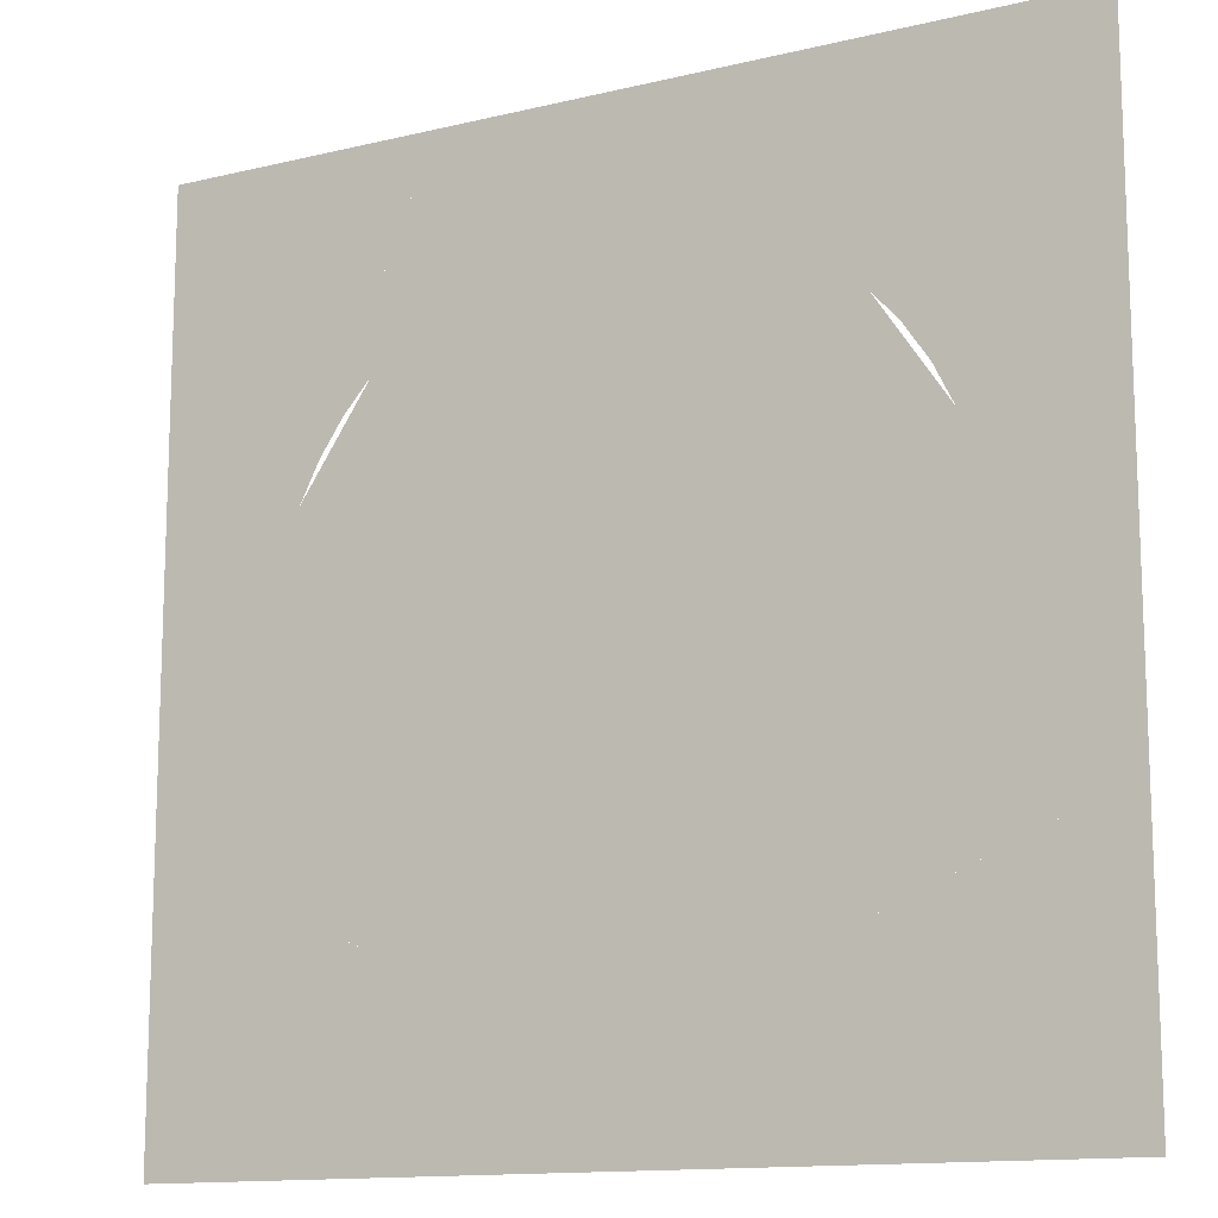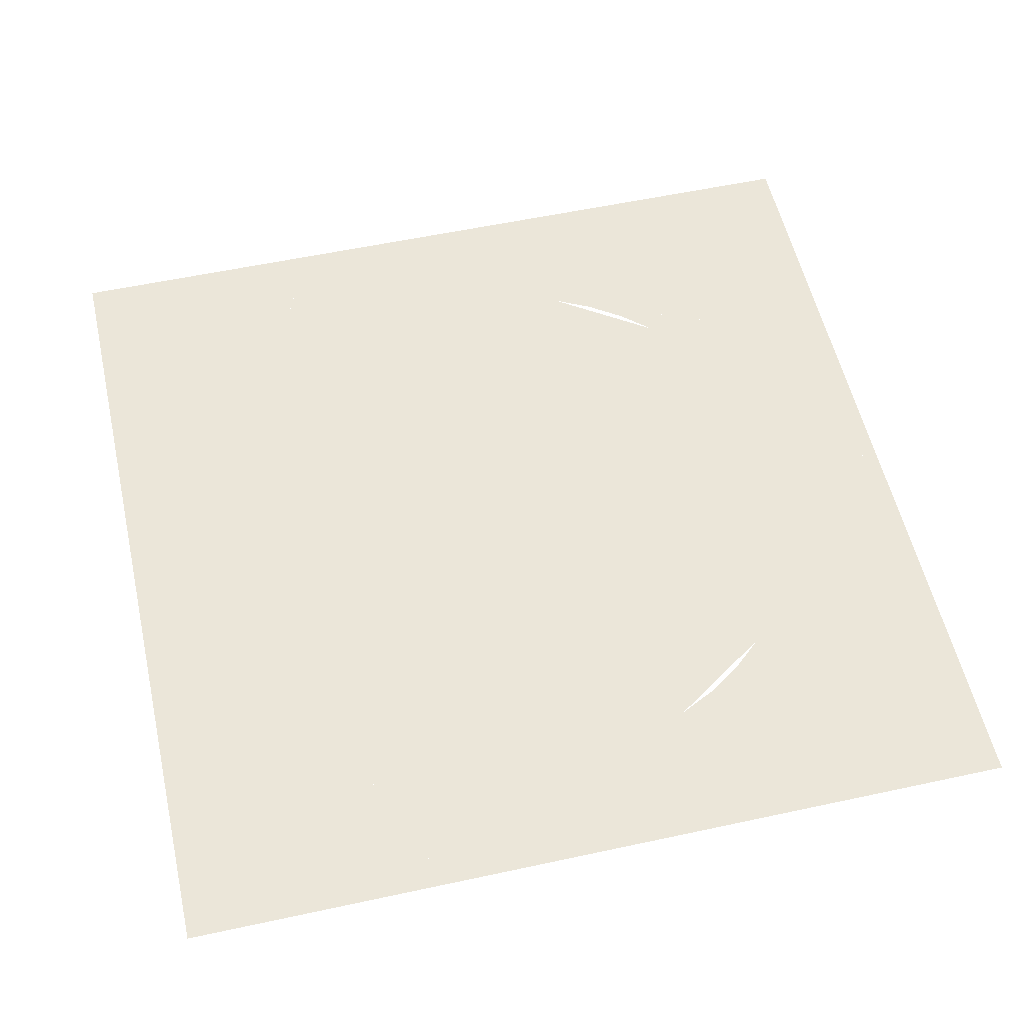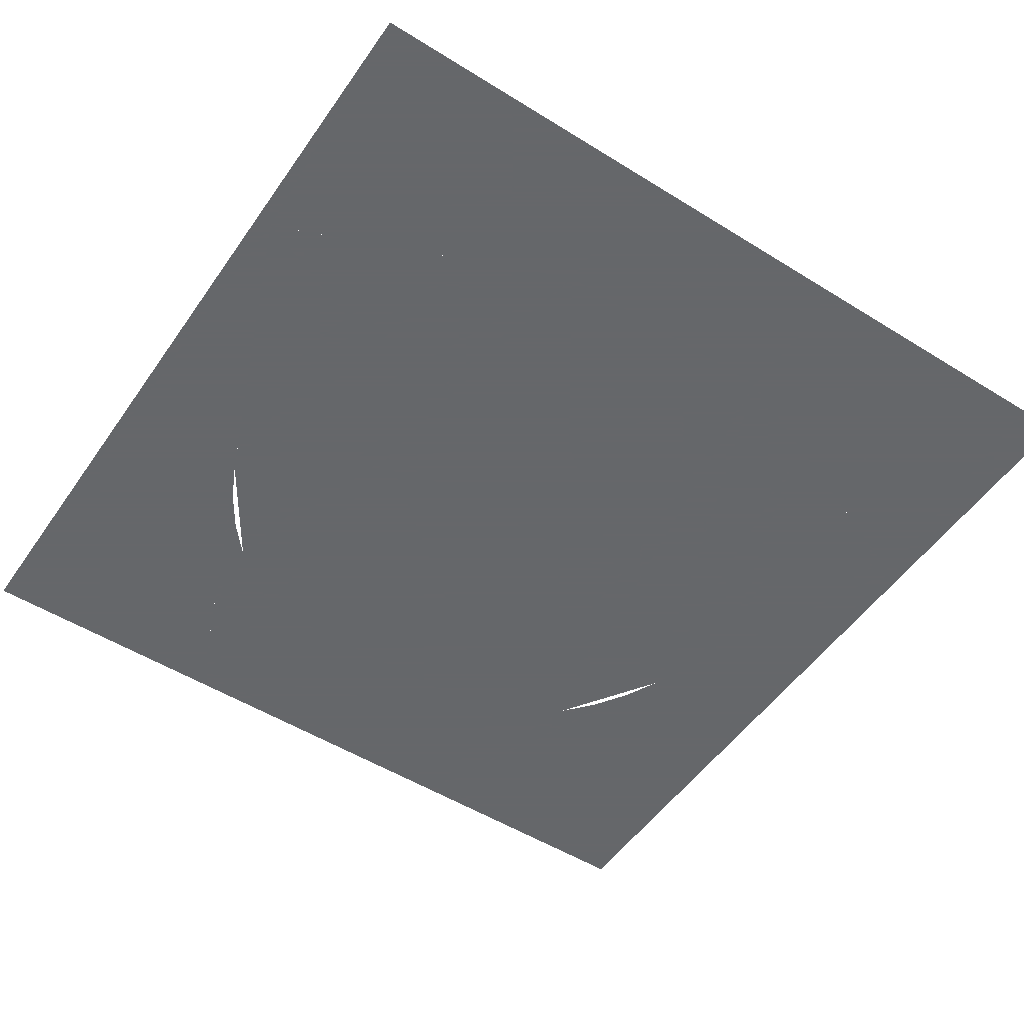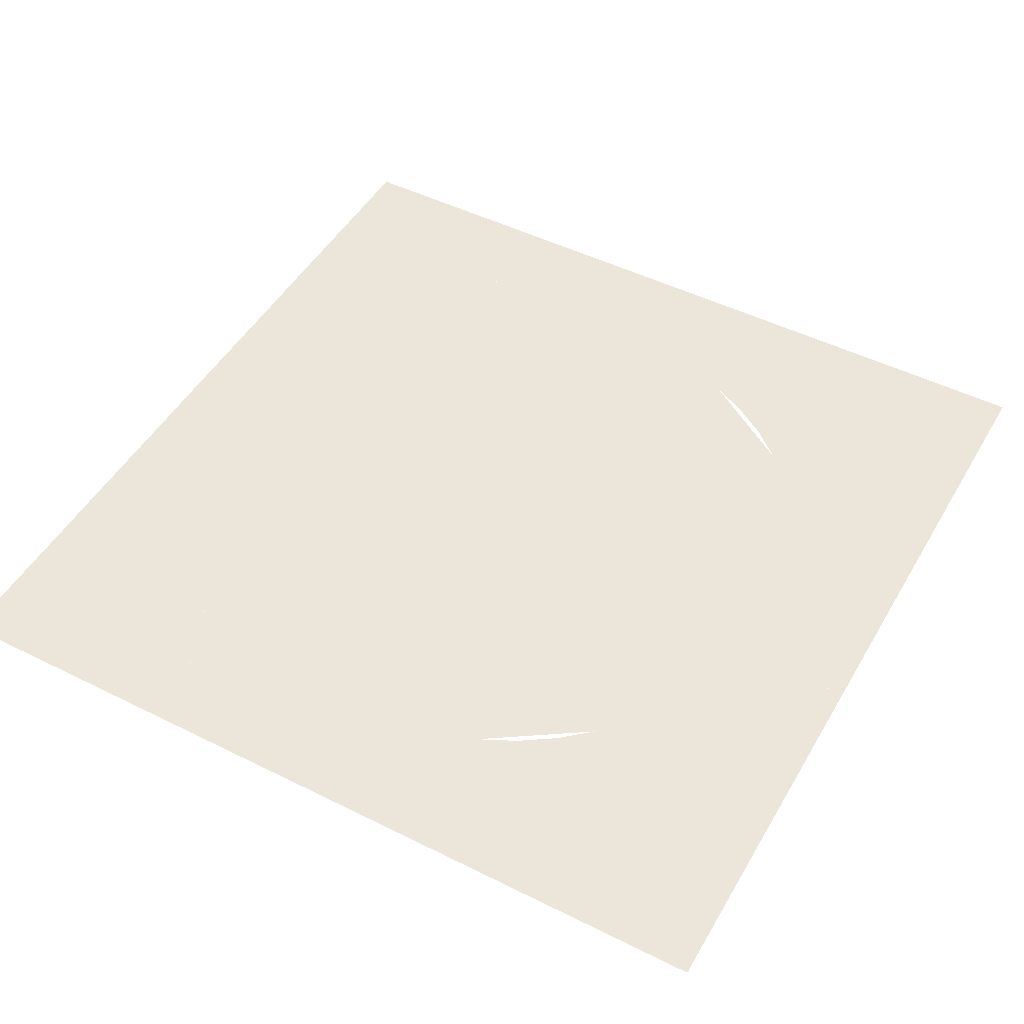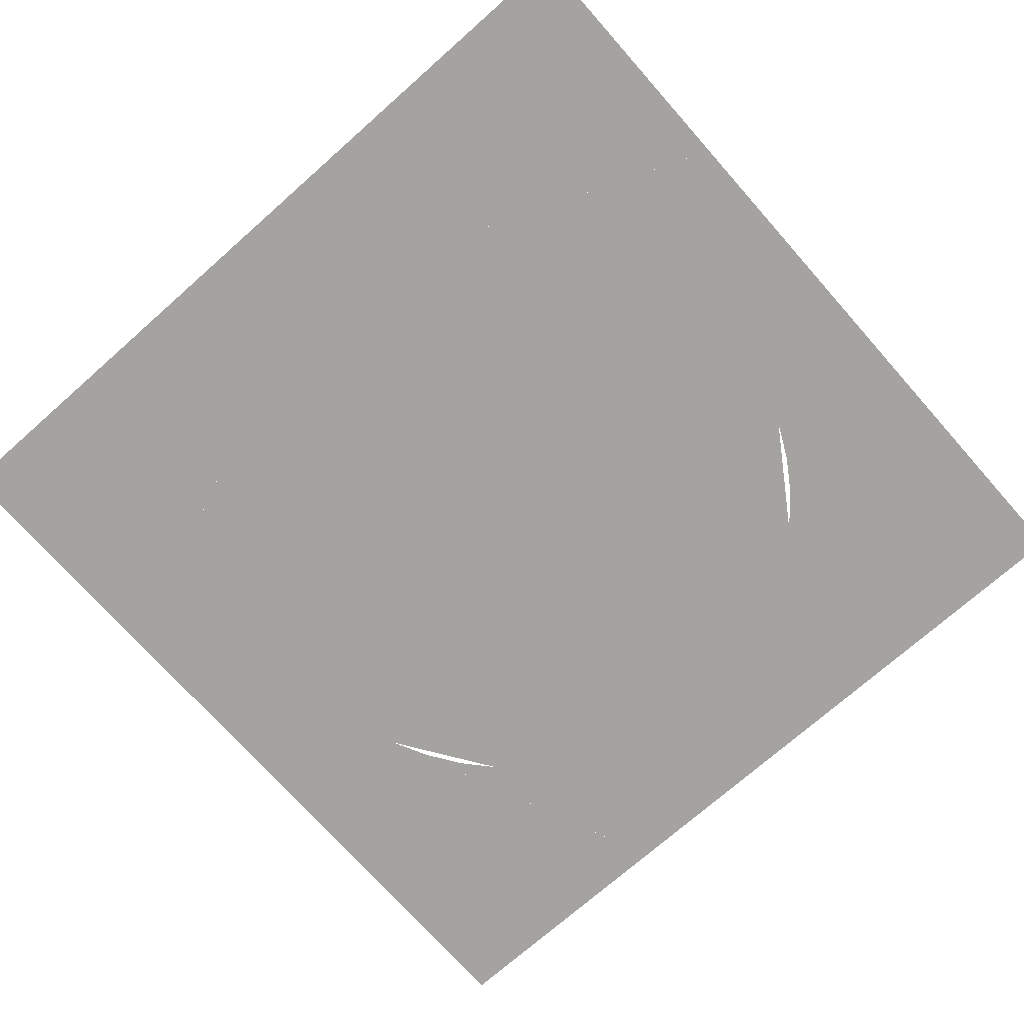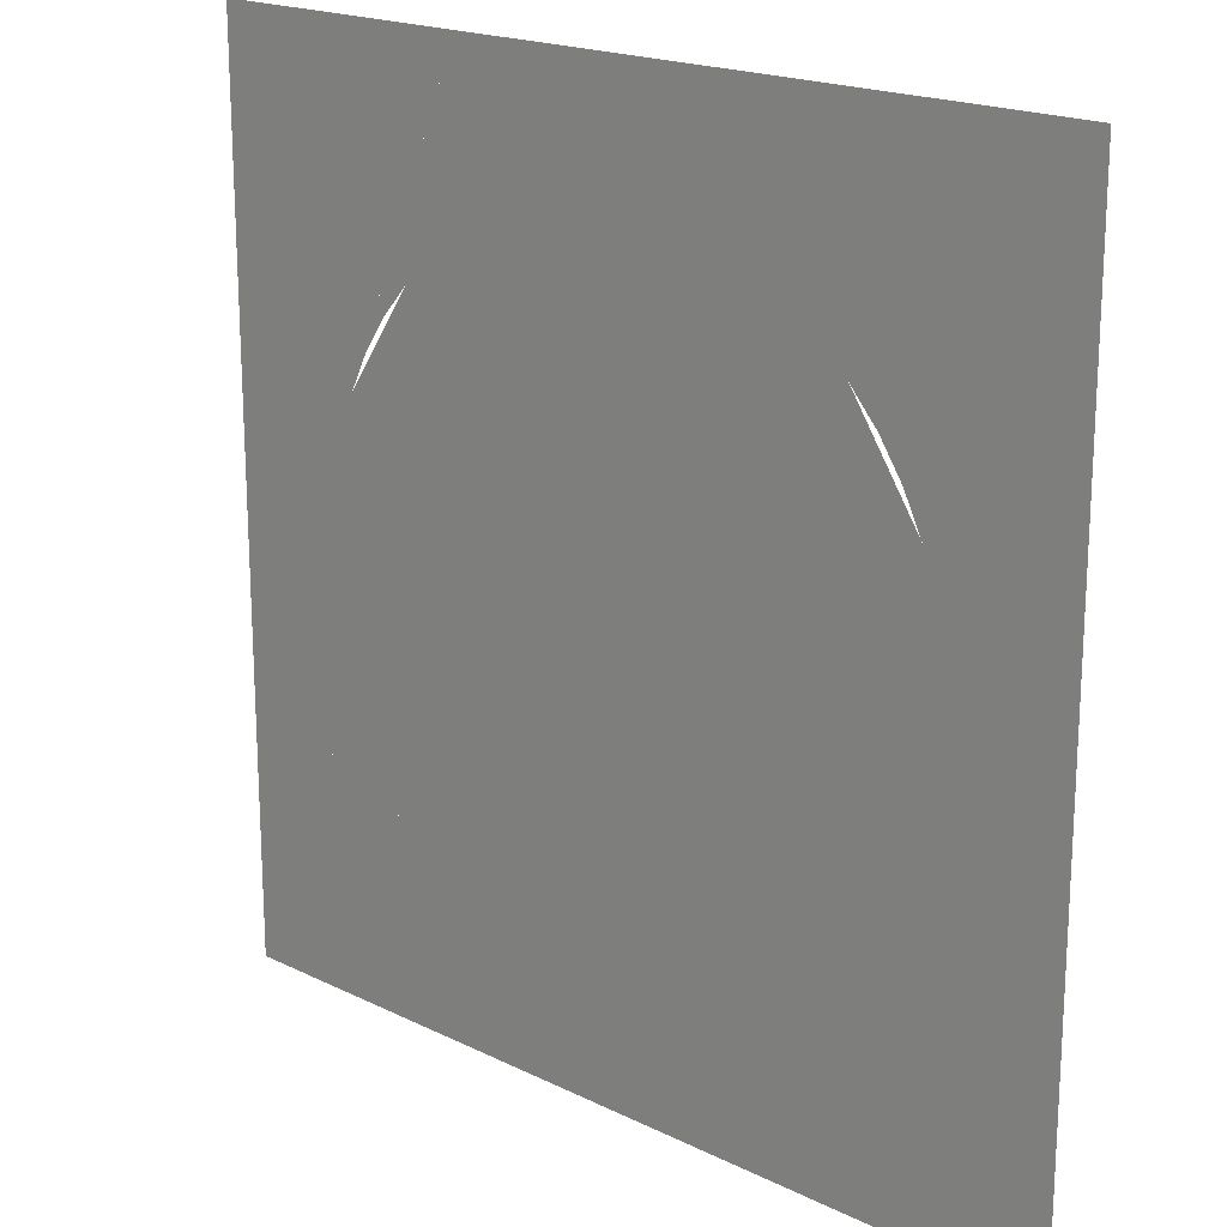
<metadata>
{"format":"obj","ext":"obj","renderer":"f3d","projection":"perspective","resolution":1024,"background":"white","views":[{"elev":-13.3,"azim":-151.3,"up":"+Z"},{"elev":55.9,"azim":-102.8,"up":"+Y"},{"elev":-52.0,"azim":146.1,"up":"+Y"},{"elev":48.5,"azim":-60.9,"up":"+Y"},{"elev":-72.8,"azim":-138.5,"up":"+Y"},{"elev":19.1,"azim":-137.2,"up":"+Z"}]}
</metadata>
<code>
v 0.35 0 0.025
v 0.495 0 0.495
v 0.35 0 0.6125
v -0.35 0 0.6125
v -0.495 0 0.495
v -0.35 0 0.025
v 0.2679 0 -0.6467
v 0.495 0 0.495
v 0.35 0 0.025
v -0.35 0 0.025
v -0.495 0 0.495
v -0.2679 0 -0.6467
v 0.35 0 0.025
v 0 0 -0.25
v 0.2679 0 -0.6467
v -0.2679 0 -0.6467
v 0 0 -0.25
v -0.35 0 0.025
v 0.2679 0 -0.6467
v 0.495 0 -0.495
v 0.6467 0 0.2679
v 0.495 0 0.495
v 0.495 0 -0.495
v 0.6467 0 -0.2678
v 0.7 0 2e-05
v 0.6467 0 0.2679
v 0.9146 0 -0.3788
v 0.6467 0 -0.2678
v 0.2679 0 -0.6467
v 0.9146 0 -0.3788
v 0.6467 0 0.2679
v 0.6467 0 -0.2678
v -0.9146 0 -0.3788
v -0.6467 0 -0.2678
v -0.2679 0 -0.6467
v -0.9146 0 -0.3788
v -0.6467 0 0.2679
v -0.6467 0 -0.2678
v 0.3788 0 0.9146
v 0.6062 0 0.35
v 0.6467 0 0.2679
v 0.3788 0 0.9146
v 0.5553 0 0.4261
v 0.6062 0 0.35
v 0.3788 0 0.9146
v 0.495 0 0.495
v 0.5553 0 0.4261
v -0.3788 0 0.9146
v -0.6062 0 0.35
v -0.6467 0 0.2679
v -0.3788 0 0.9146
v -0.5553 0 0.4261
v -0.6062 0 0.35
v -0.3788 0 0.9146
v -0.495 0 0.495
v -0.5553 0 0.4261
v -0.2679 0 -0.6467
v -0.495 0 -0.495
v -0.6467 0 0.2679
v -0.495 0 0.495
v -0.495 0 -0.495
v -0.6467 0 -0.2678
v -0.7 0 2e-05
v -0.6467 0 0.2679
v 0.35 0 0.025
v -0.35 0 0.6125
v -0.35 0 0.025
v 0 0 -0.25
v 0.3789 0 0.9146
v -0.3788 0 0.9146
v -0.35 0 0.6125
v 0.35 0 0.6125
v 0.35 0 0.6125
v 0.495 0 0.495
v 0.3789 0 0.9146
v -0.3788 0 0.9146
v -0.495 0 0.495
v -0.35 0 0.6125
v 0.9146 0 -0.3789
v 0.95 0 0.95
v 0.3789 0 0.9146
v -0.3788 0 0.9146
v -0.95 0 0.95
v -0.9146 0 -0.3789
v 0.35 0 0.025
v 0.35 0 0.6125
v -0.35 0 0.6125
v 0.95 0 -0.95
v 0.95 0 0.95
v 0.9146 0 -0.3789
v -0.9146 0 -0.3789
v -0.95 0 0.95
v -0.95 0 -0.95
v 0.2679 0 -0.95
v 0.95 0 -0.95
v 0.9146 0 -0.3789
v 0.2679 0 -0.6467
v -0.9146 0 -0.3789
v -0.95 0 -0.95
v -0.2679 0 -0.95
v -0.2679 0 -0.6467
v -0.95 0 0.95
v -0.3788 0 0.9146
v 0.3788 0 0.9146
v 0.95 0 0.95
v 0 0 -0.25
v -0.2679 0 -0.6467
v 0.2679 0 -0.6467
v -0.2679 0 -0.95
v 0.2679 0 -0.95
v 0.2679 0 -0.6467
v -0.2679 0 -0.6467
g mesh6962850
f 1 2 3
f 4 5 6
f 7 8 9
f 10 11 12
f 13 14 15
f 16 17 18
g mesh6962851
f 19 20 21
f 21 22 19
f 23 24 25
f 25 26 23
g mesh6962853
f 27 28 29
f 30 31 32
g mesh6962855
f 33 35 34
f 36 38 37
g mesh6962857
f 39 40 41
f 42 43 44
f 45 46 47
g mesh6962859
f 48 50 49
f 51 53 52
f 54 56 55
g mesh6962861
f 57 59 58
f 59 57 60
f 61 63 62
f 63 61 64
f 65 66 67
f 67 68 65
f 69 70 71
f 71 72 69
f 73 74 75
f 76 77 78
f 79 80 81
f 82 83 84
f 85 86 87
f 88 89 90
f 91 92 93
f 94 95 96
f 96 97 94
f 98 99 100
f 100 101 98
f 102 103 104
f 104 105 102
f 106 107 108
f 109 110 111
f 111 112 109

</code>
